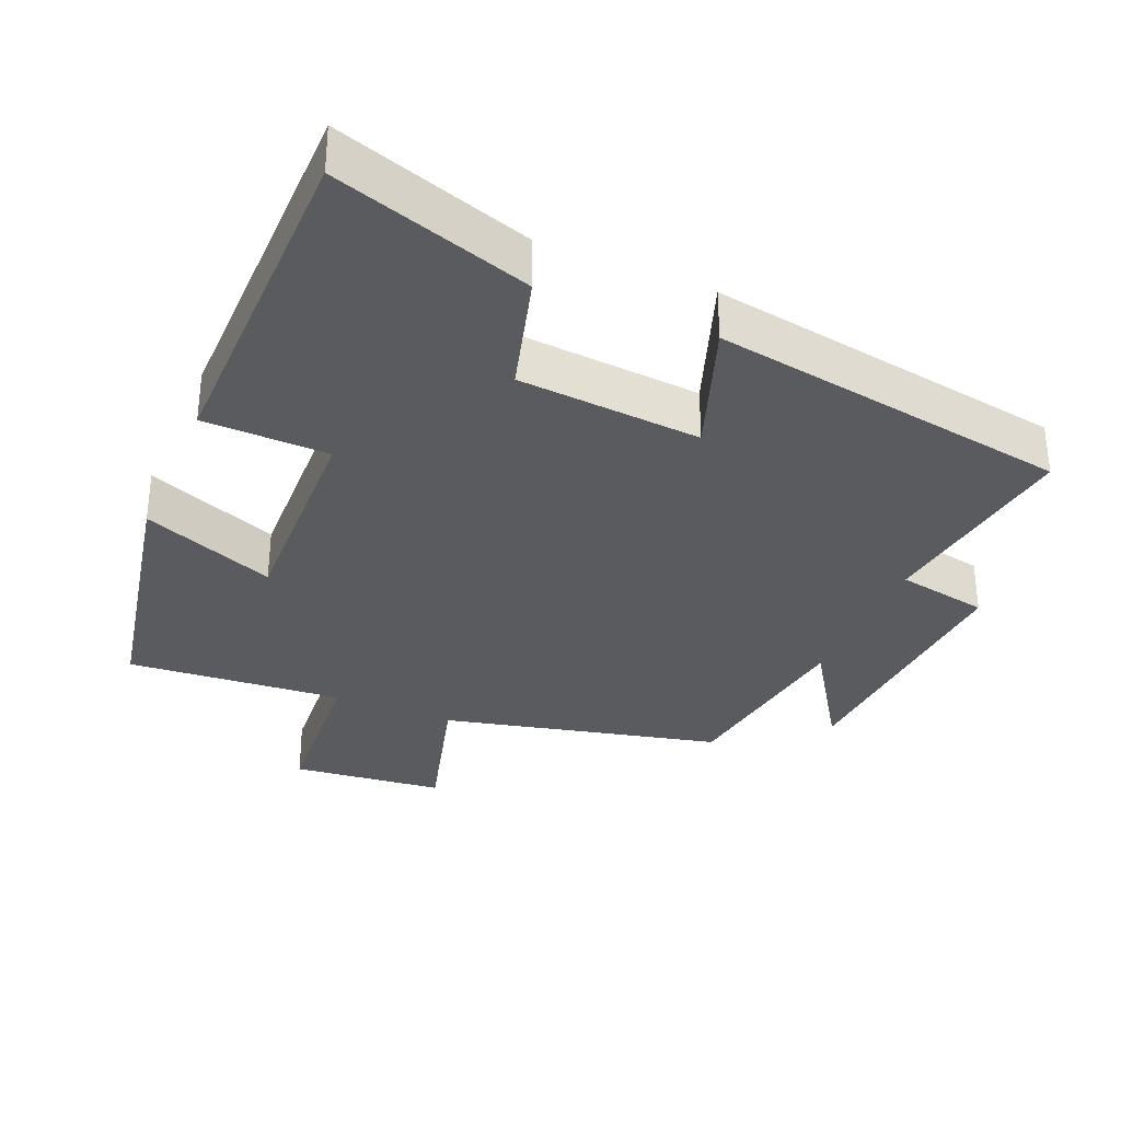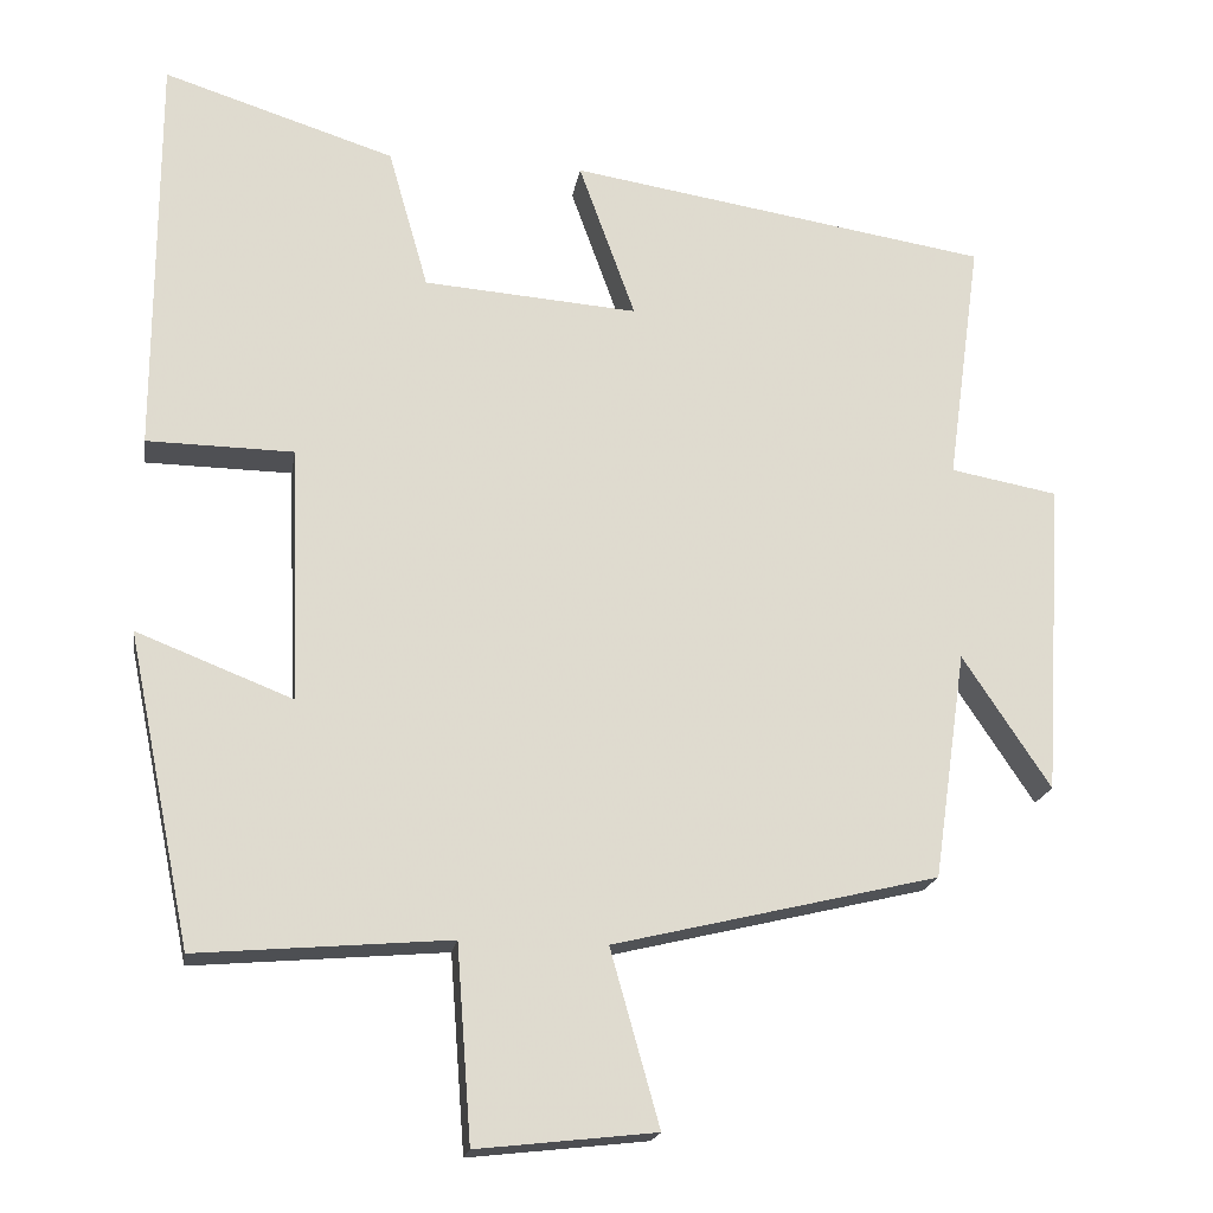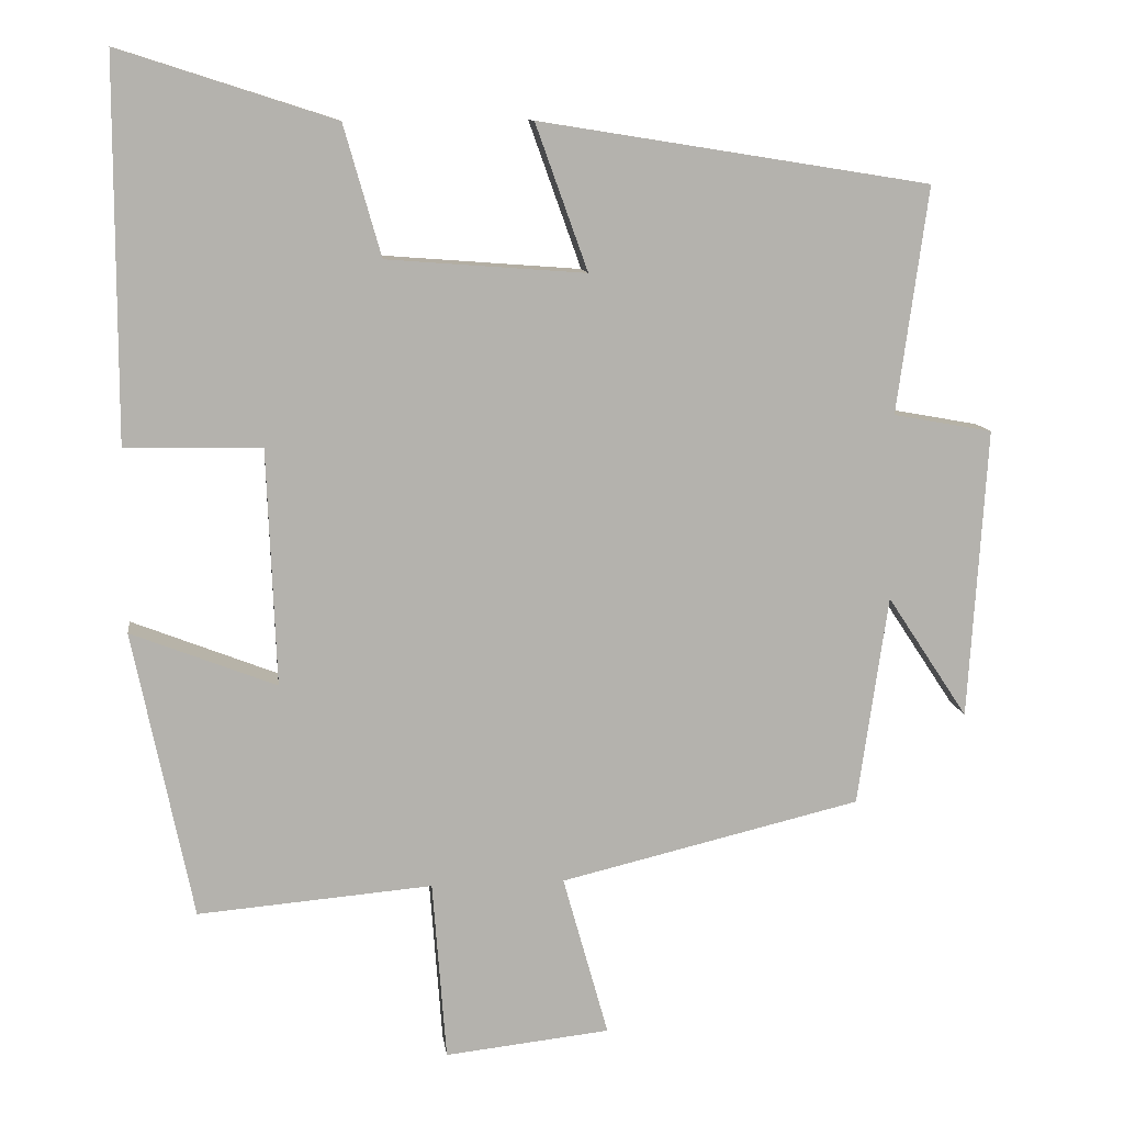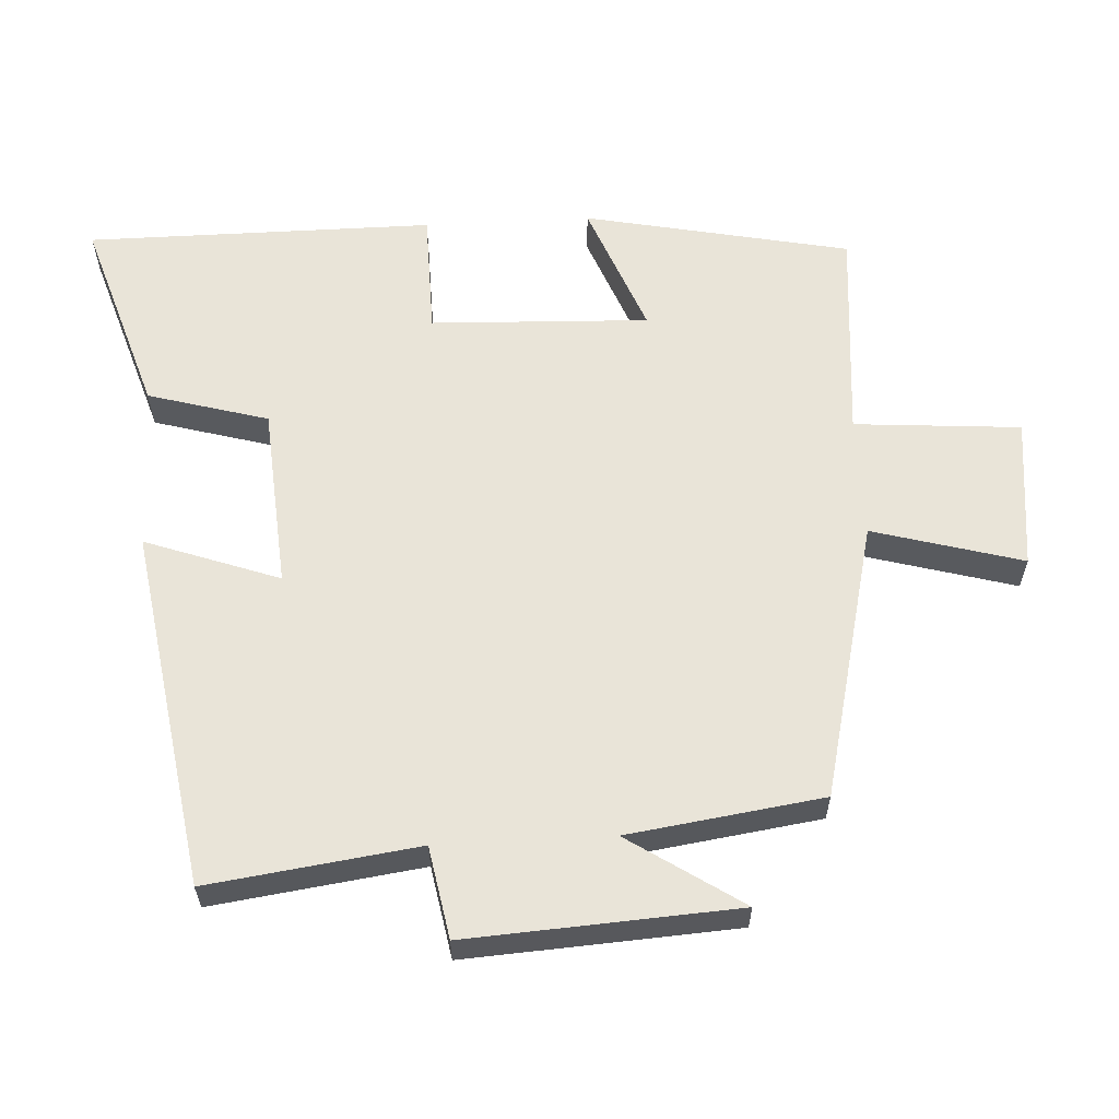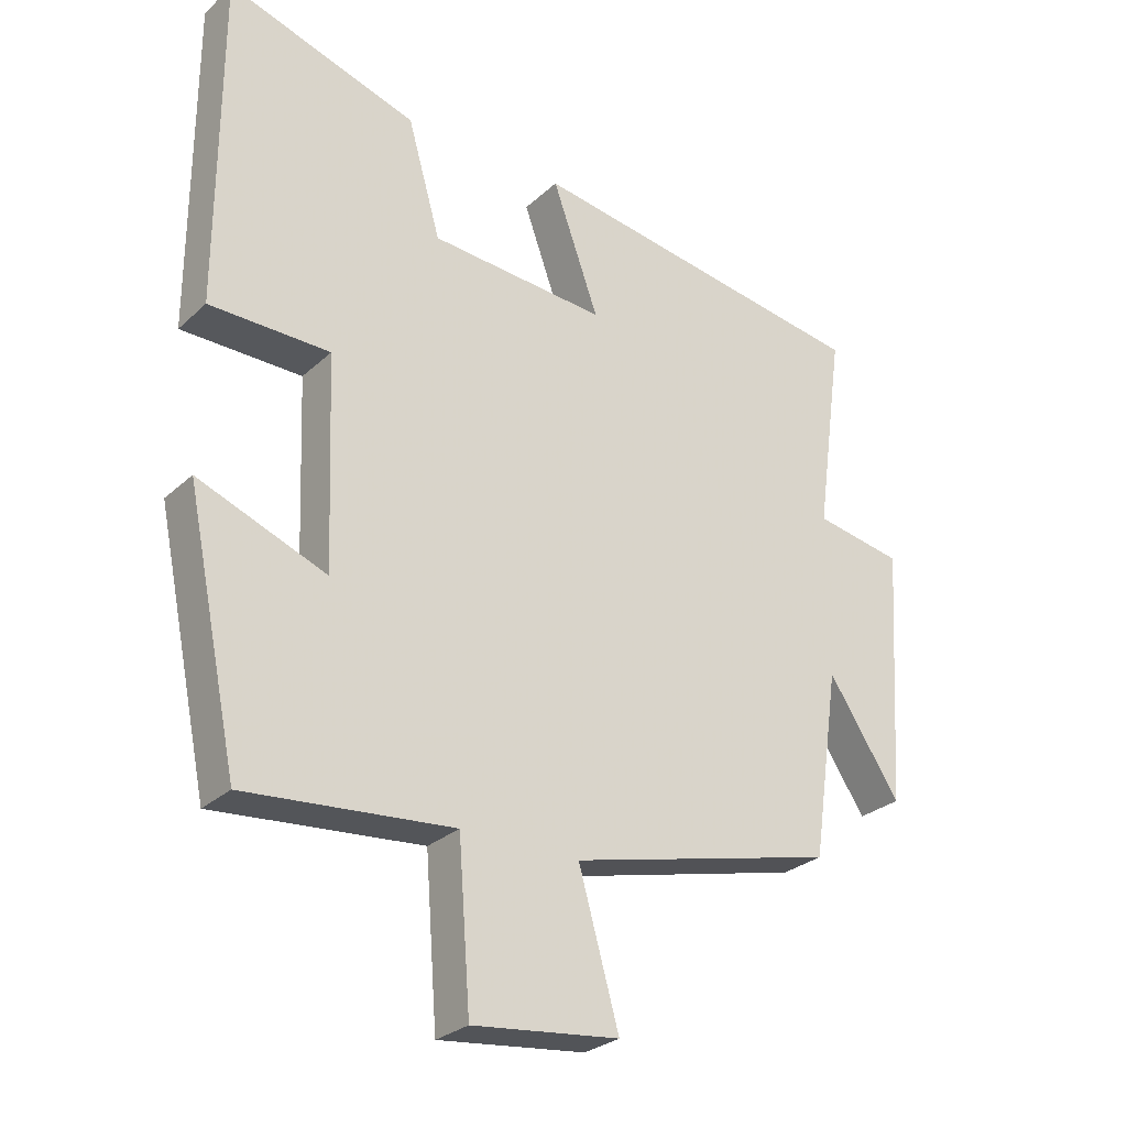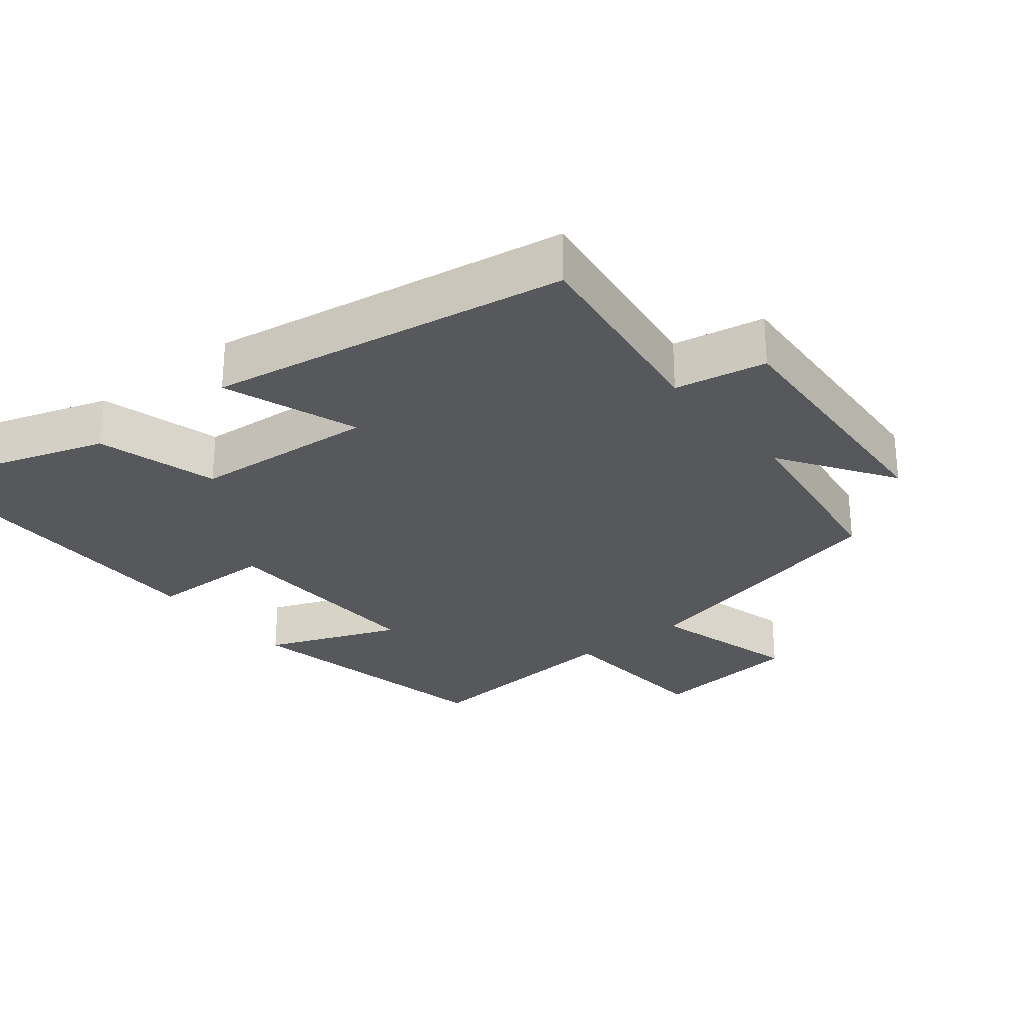
<metadata>
{"format":"obj","ext":"obj","renderer":"f3d","projection":"perspective","resolution":1024,"background":"white","views":[{"elev":-32.9,"azim":-23.2,"up":"+Y"},{"elev":-19.0,"azim":-9.0,"up":"+Z"},{"elev":10.9,"azim":-7.2,"up":"+Z"},{"elev":60.0,"azim":86.9,"up":"+Y"},{"elev":-27.7,"azim":-36.2,"up":"+Z"},{"elev":-27.9,"azim":38.7,"up":"+Y"}]}
</metadata>
<code>
v -0.499 0.07 0.591
v -0.216 0.07 0.5
v -0.167 0.07 0.328
v 0.095 0.07 0.308
v 0.026 0.07 0.5
v 0.541 0.07 0.418
v 0.5 0.07 0.119
v 0.631 0.07 0.095
v 0.607 0.07 -0.289
v 0.5 0.07 -0.127
v 0.46 0.07 -0.405
v 0.063 0.07 -0.5
v 0.123 0.07 -0.714
v -0.095 0.07 -0.738
v -0.113 0.07 -0.5
v -0.422 0.07 -0.526
v -0.5 0.07 -0.146
v -0.309 0.07 -0.221
v -0.321 0.07 0.091
v -0.5 0.07 0.094
v -0.499 0 0.591
v -0.216 0 0.5
v -0.167 0 0.328
v 0.095 0 0.308
v 0.026 0 0.5
v 0.541 0 0.418
v 0.5 0 0.119
v 0.631 0 0.095
v 0.607 0 -0.289
v 0.5 0 -0.127
v 0.46 0 -0.405
v 0.063 0 -0.5
v 0.123 0 -0.714
v -0.095 0 -0.738
v -0.113 0 -0.5
v -0.422 0 -0.526
v -0.5 0 -0.146
v -0.309 0 -0.221
v -0.321 0 0.091
v -0.5 0 0.094
f 19 20 1 2
f 18 19 2 3
f 15 16 17 18
f 15 18 3 4
f 12 13 14 15
f 10 11 12 15
f 10 15 4
f 7 8 9 10
f 7 10 4 5
f 5 6 7
f 22 21 40 39
f 23 22 39 38
f 38 37 36 35
f 24 23 38 35
f 35 34 33 32
f 35 32 31 30
f 24 35 30
f 30 29 28 27
f 25 24 30 27
f 27 26 25
f 1 21 22 2
f 2 22 23 3
f 3 23 24 4
f 4 24 25 5
f 5 25 26 6
f 6 26 27 7
f 7 27 28 8
f 8 28 29 9
f 9 29 30 10
f 10 30 31 11
f 11 31 32 12
f 12 32 33 13
f 13 33 34 14
f 14 34 35 15
f 15 35 36 16
f 16 36 37 17
f 17 37 38 18
f 18 38 39 19
f 19 39 40 20
f 20 40 21 1

</code>
